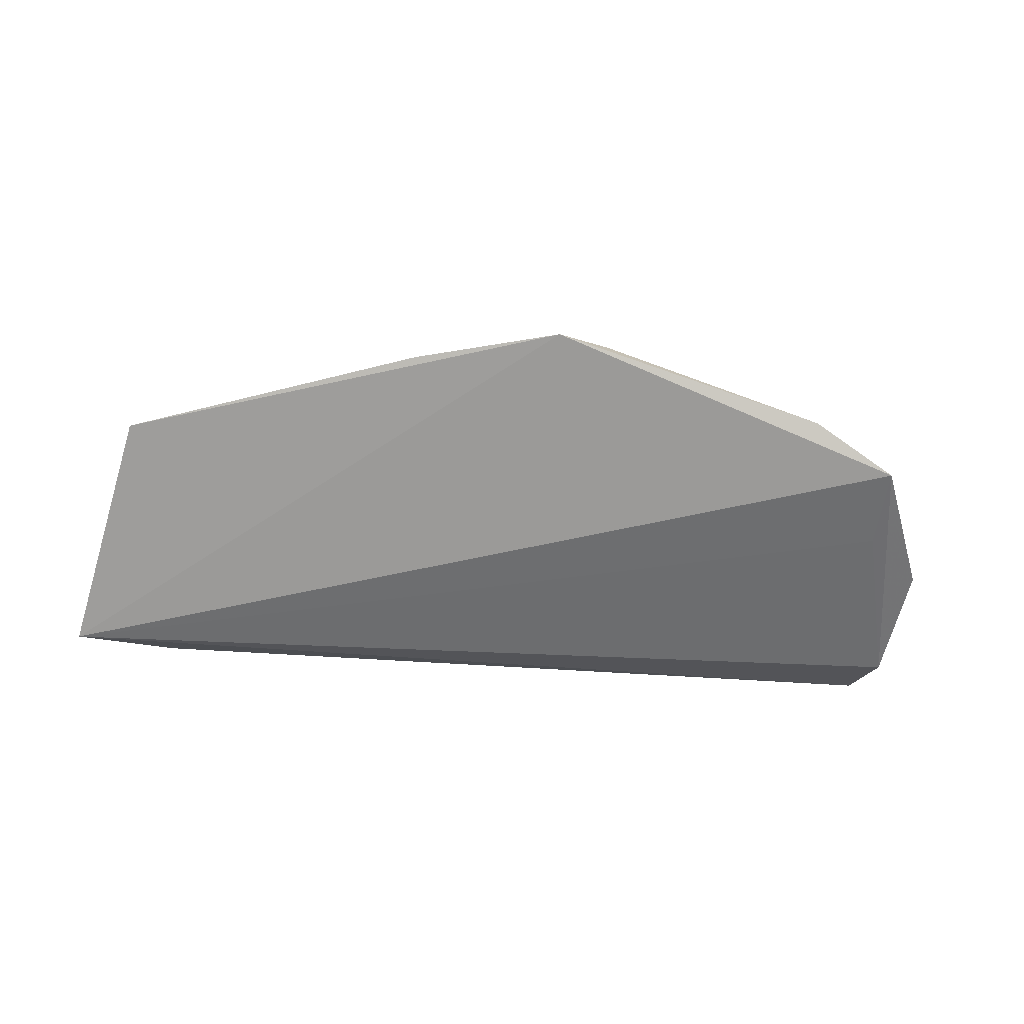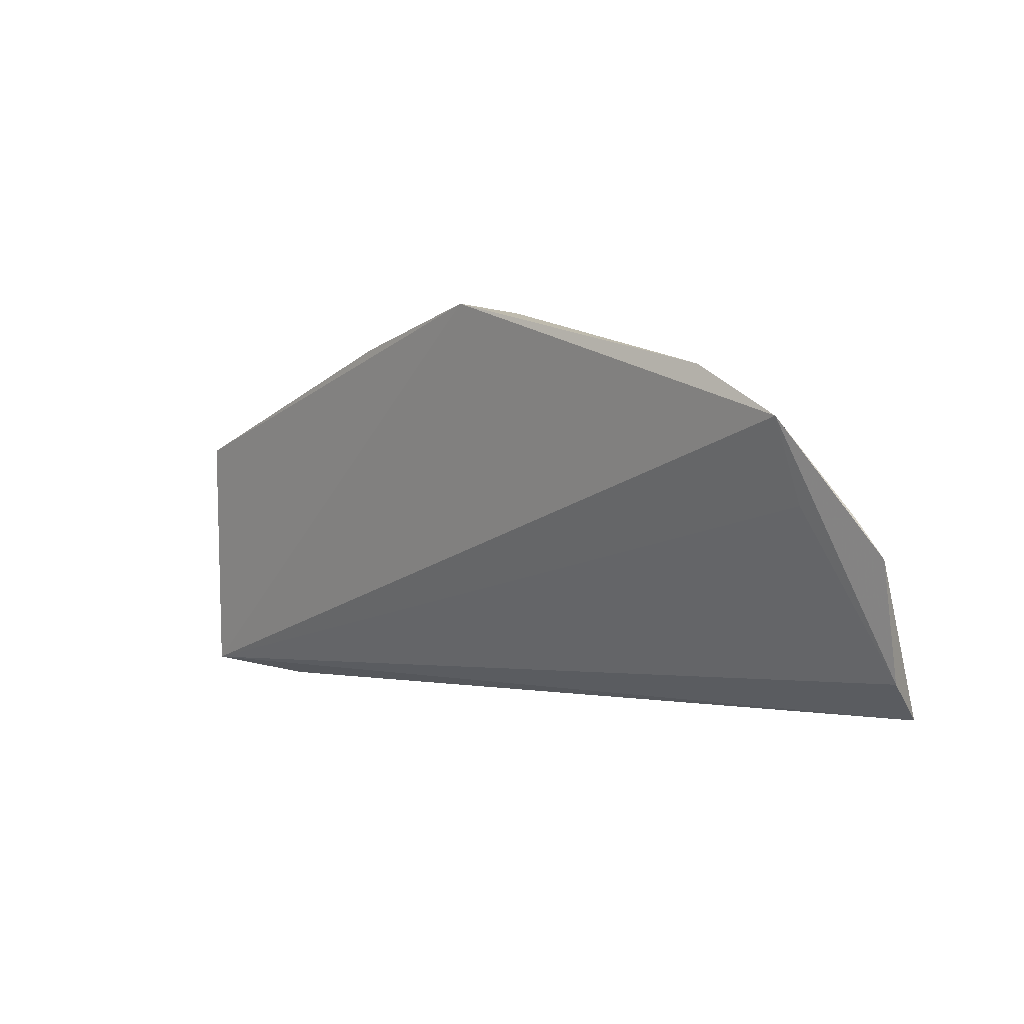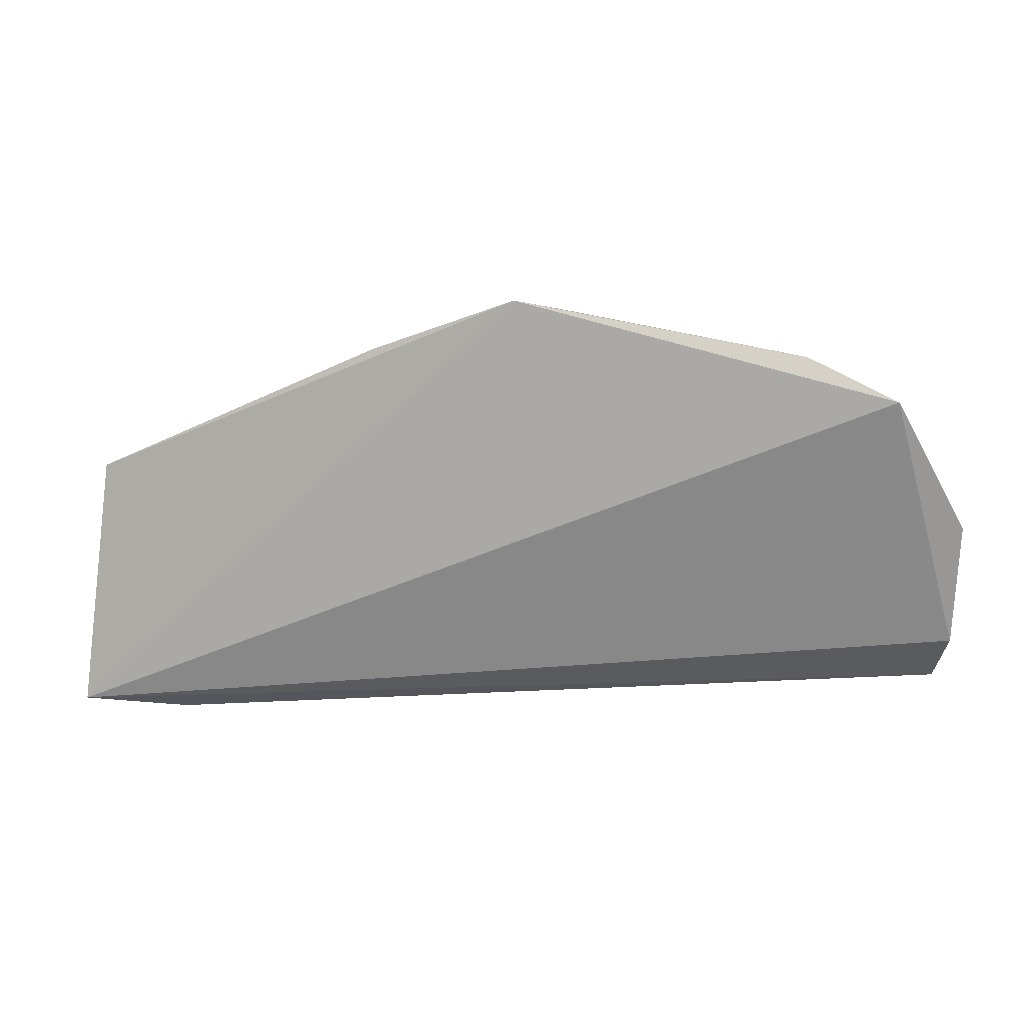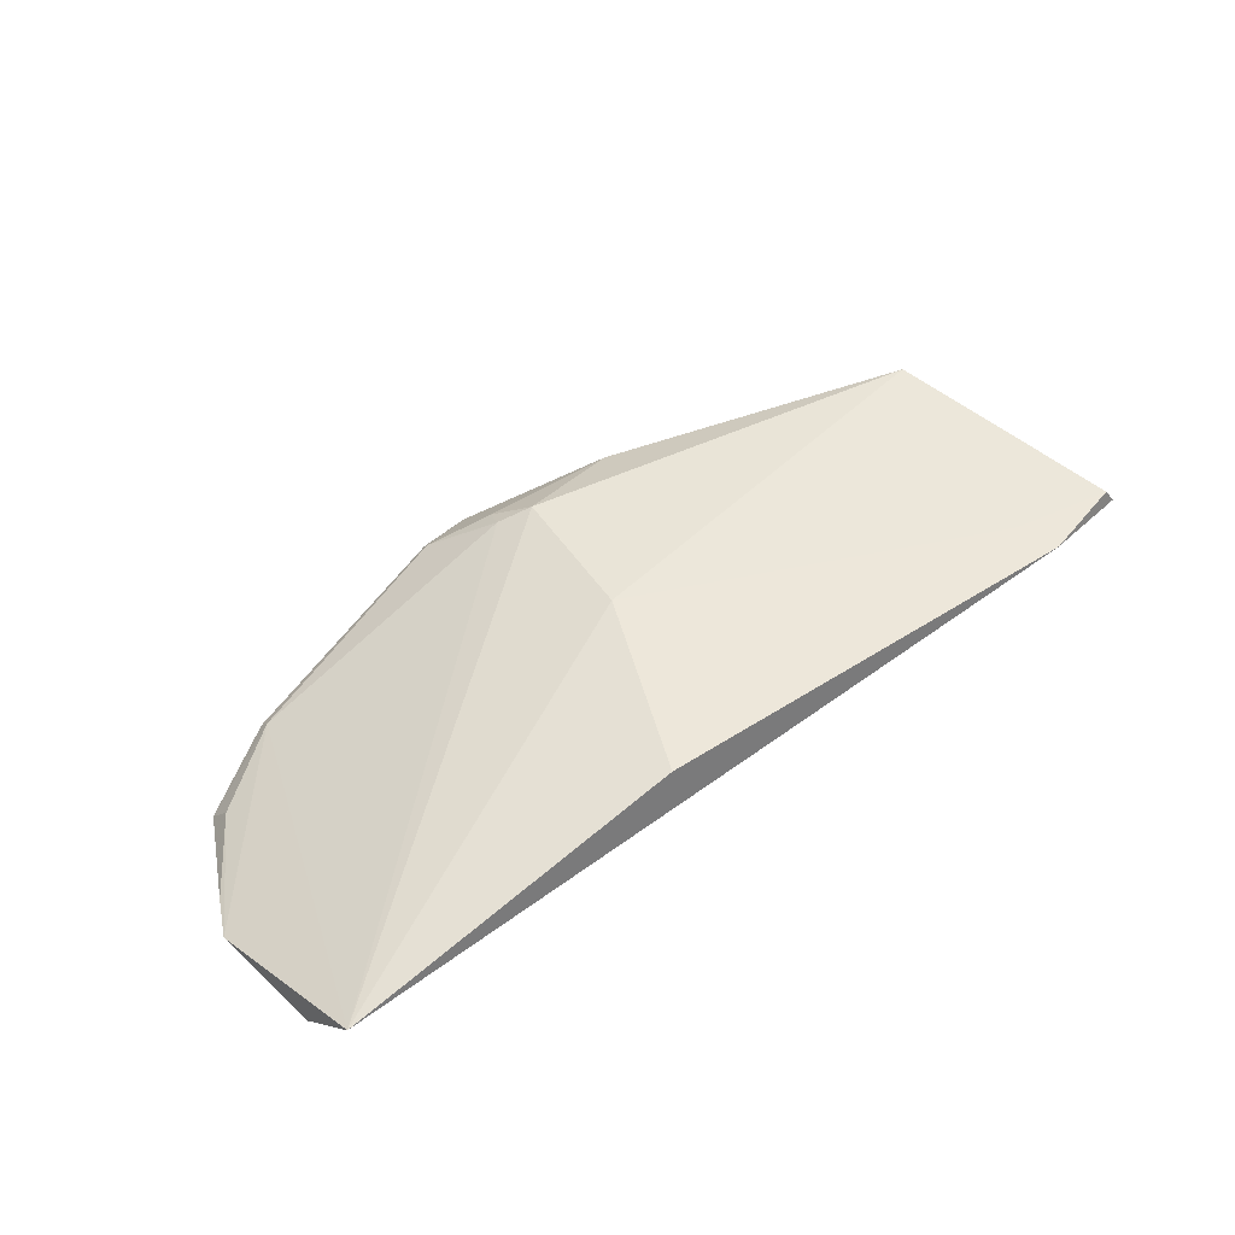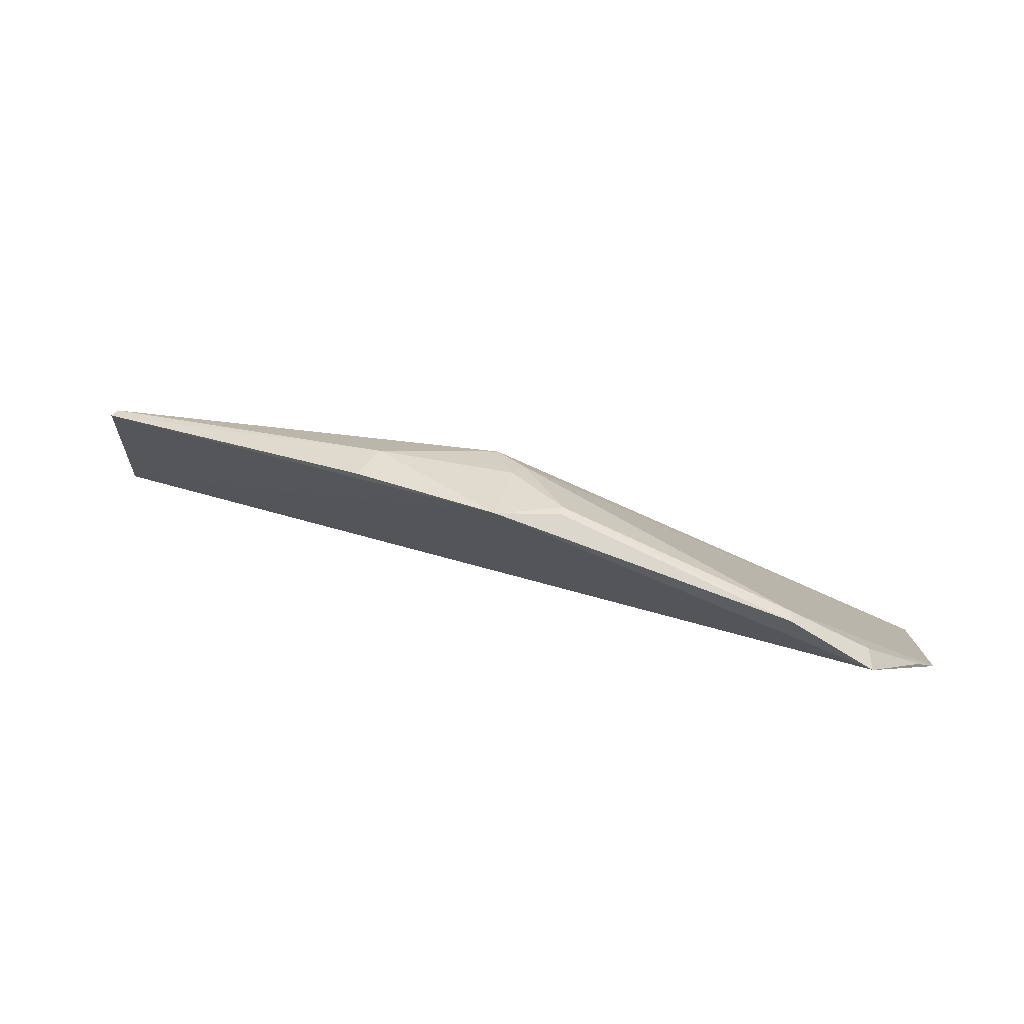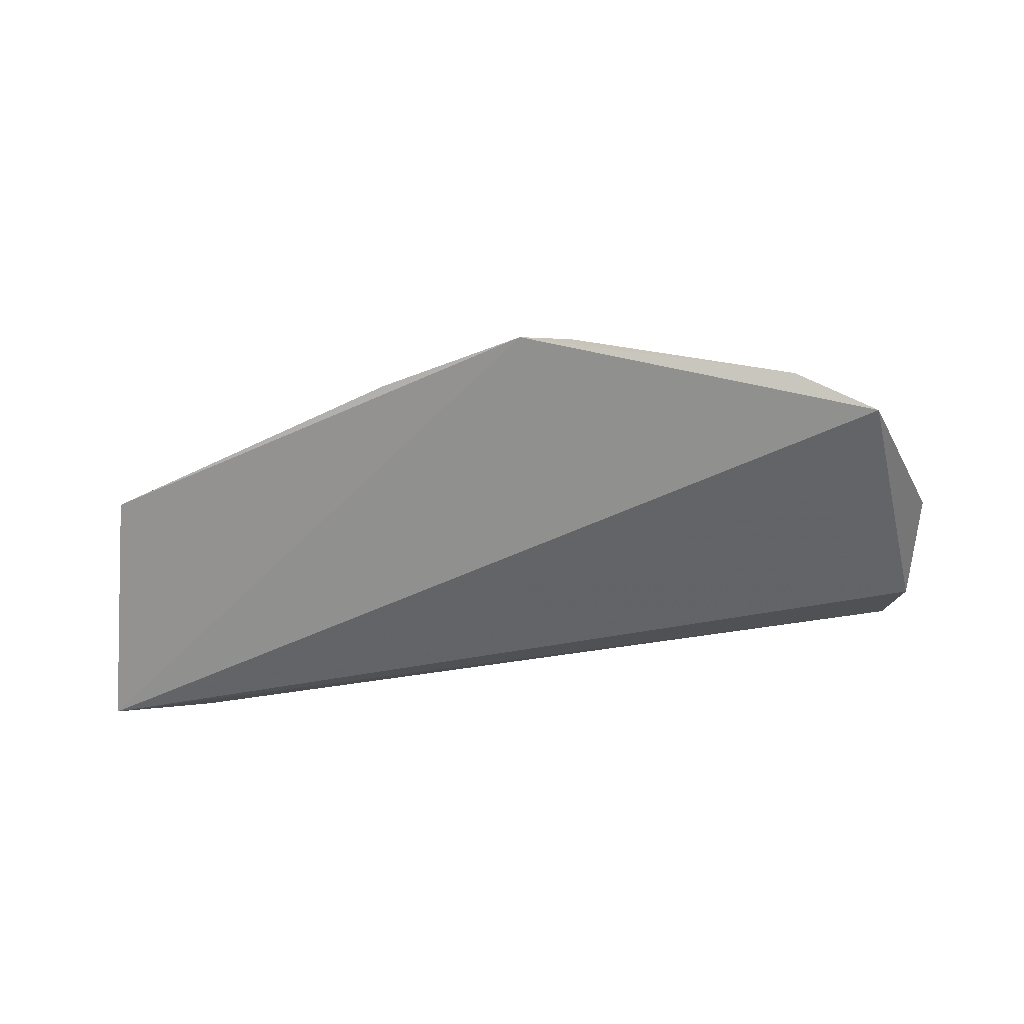
<metadata>
{"format":"obj","ext":"obj","renderer":"f3d","projection":"perspective","resolution":1024,"background":"white","views":[{"elev":-77.7,"azim":171.7,"up":"+Z"},{"elev":5.3,"azim":-135.4,"up":"+Y"},{"elev":3.4,"azim":-169.4,"up":"+Y"},{"elev":64.8,"azim":-40.4,"up":"+Z"},{"elev":66.9,"azim":-159.0,"up":"+Y"},{"elev":-73.7,"azim":-177.1,"up":"+Z"}]}
</metadata>
<code>
v 0.1653 0.341 0.2154
v 0.1917 0.3442 0.2043
v 0.1806 0.4112 0.1981
v 0.04788 0.4545 0.1955
v -0.05373 0.3642 0.2235
v 0.06256 0.4572 0.1887
v 0.1893 0.3457 0.2095
v -0.04934 0.3525 0.2387
v 0.1812 0.4123 0.1956
v 0.0715 0.4375 0.2132
v -0.03885 0.43 0.1934
v 0.06577 0.3989 0.2264
v 0.0997 0.442 0.2004
v 0.06433 0.4461 0.2052
v -0.01506 0.4419 0.1939
v -0.05631 0.3958 0.2135
v -0.03937 0.4082 0.2028
v 0.1616 0.352 0.2145
v 0.04431 0.3521 0.2386
v 0.1021 0.4445 0.1913
v 0.04789 0.4531 0.1979
v -0.03643 0.426 0.2002
v -0.01415 0.4398 0.1973
v 0.06278 0.4411 0.2101
v -0.05127 0.4057 0.2086
f 7 1 2
f 7 2 3
f 8 5 2
f 8 2 1
f 9 3 2
f 9 2 6
f 11 6 2
f 12 3 10
f 12 10 8
f 13 3 9
f 13 10 3
f 14 13 6
f 14 10 13
f 15 4 6
f 15 6 11
f 16 11 5
f 16 5 8
f 17 11 2
f 17 2 5
f 17 5 11
f 18 7 3
f 18 3 12
f 18 1 7
f 19 12 8
f 19 8 1
f 19 18 12
f 19 1 18
f 20 13 9
f 20 9 6
f 20 6 13
f 21 14 6
f 21 6 4
f 21 4 15
f 23 16 8
f 23 22 16
f 23 15 11
f 23 11 22
f 23 21 15
f 24 10 14
f 24 14 21
f 24 21 23
f 24 23 8
f 24 8 10
f 25 22 11
f 25 11 16
f 25 16 22

</code>
